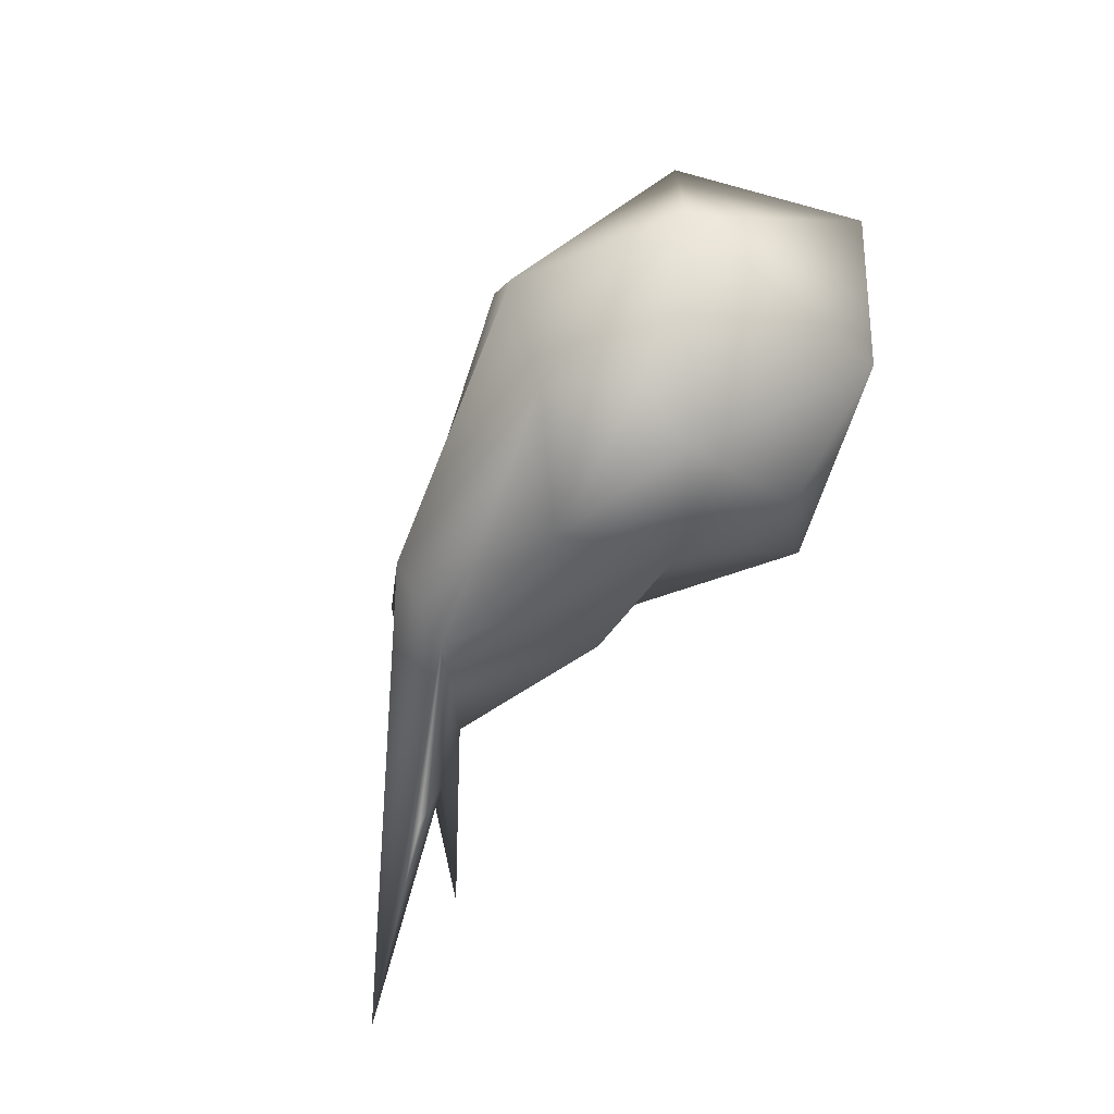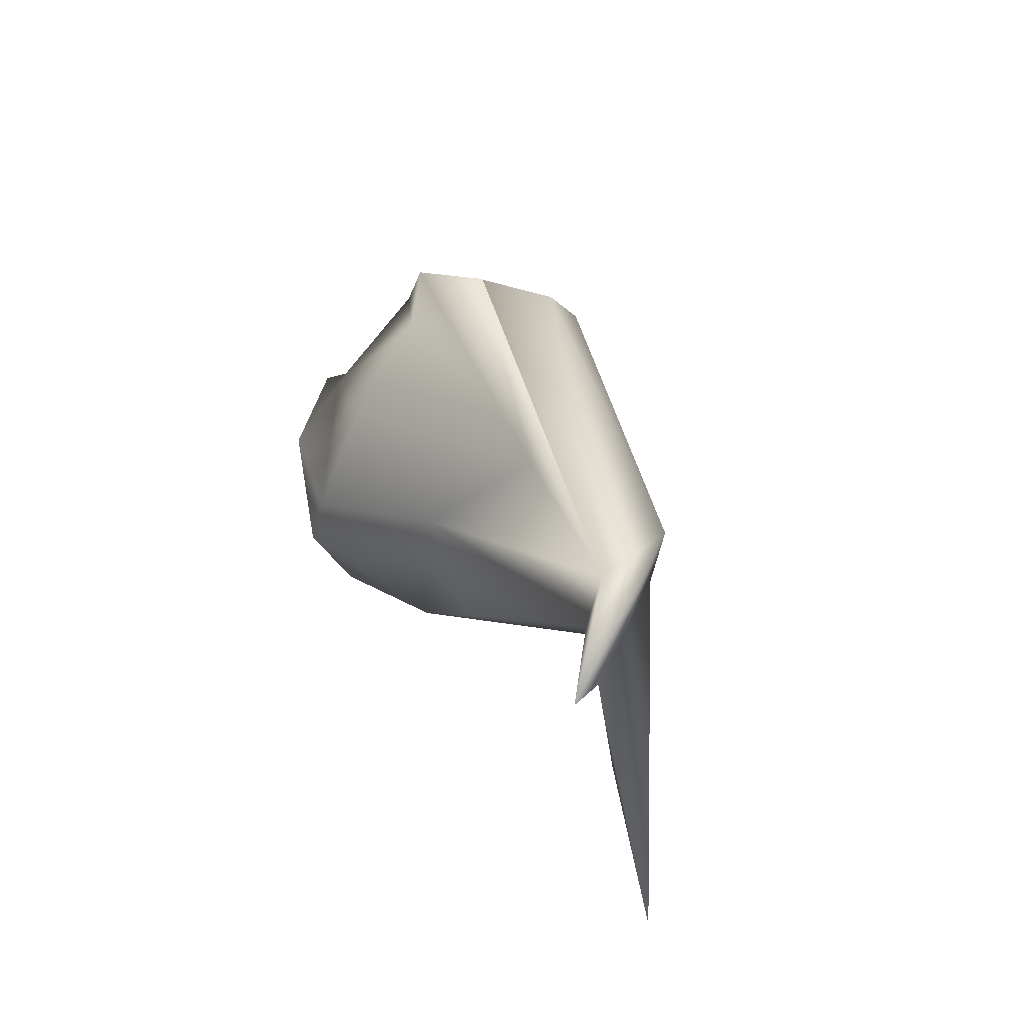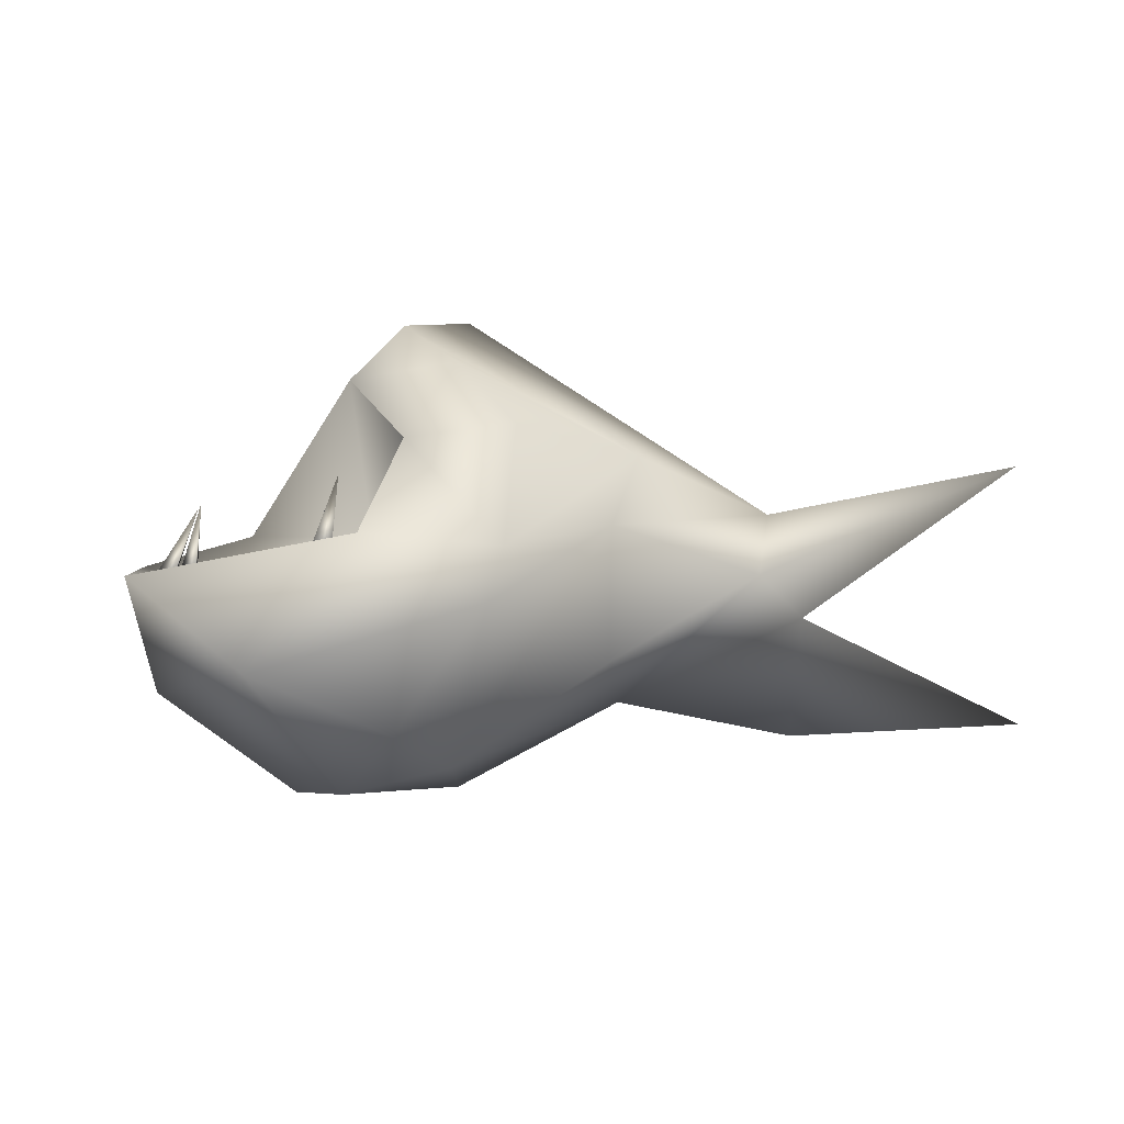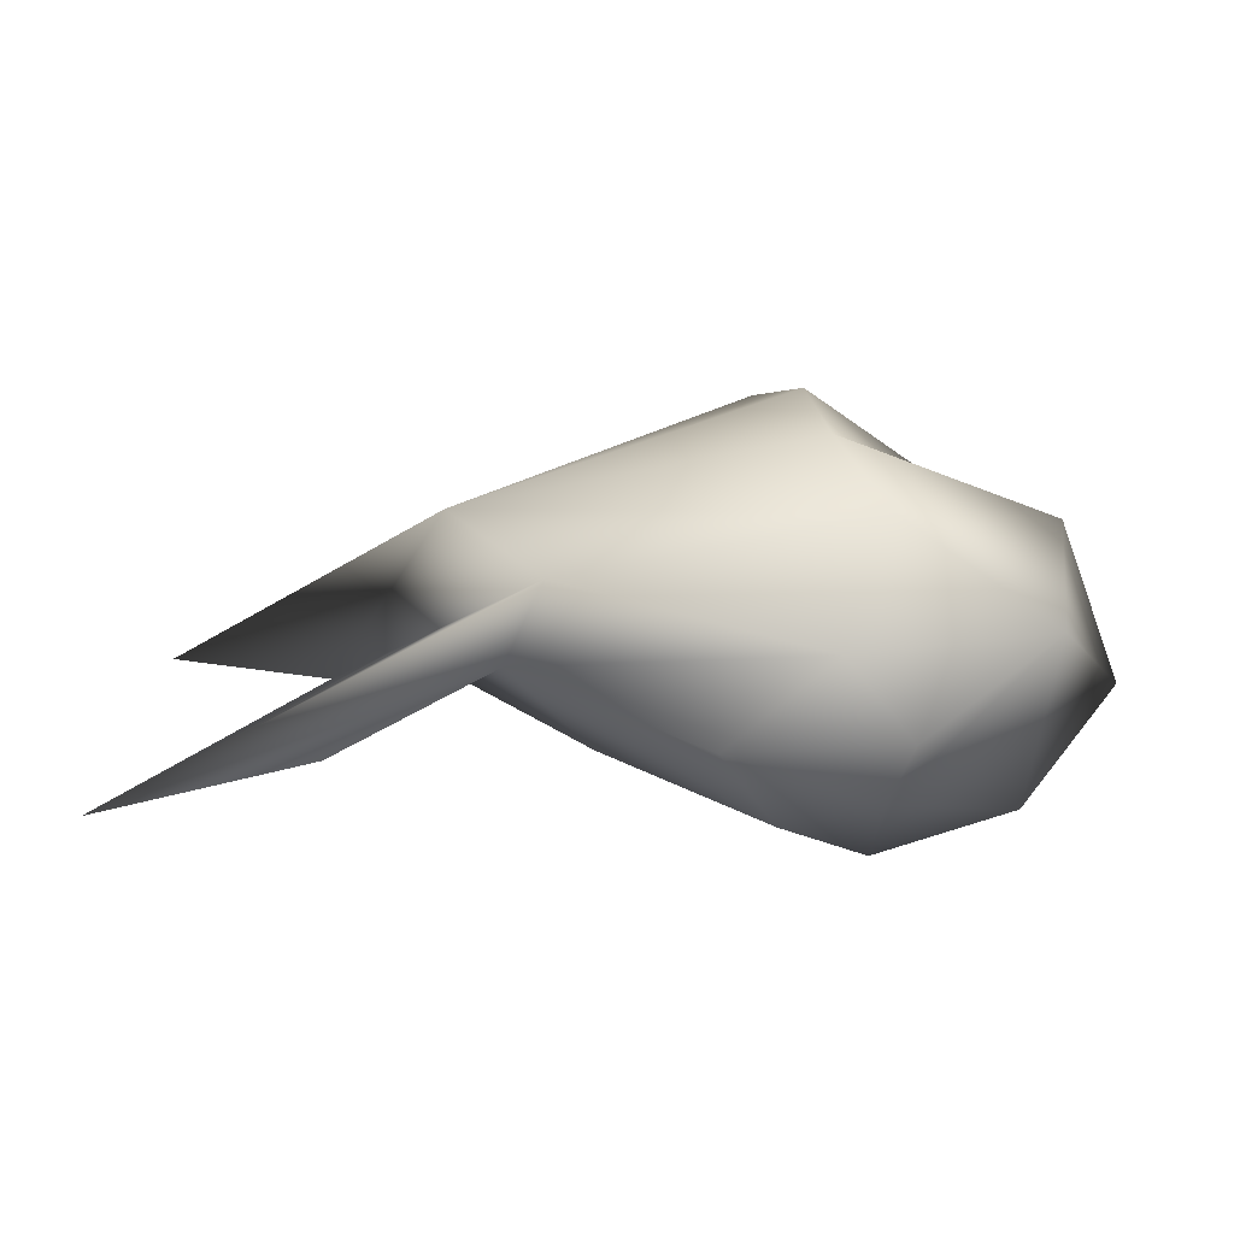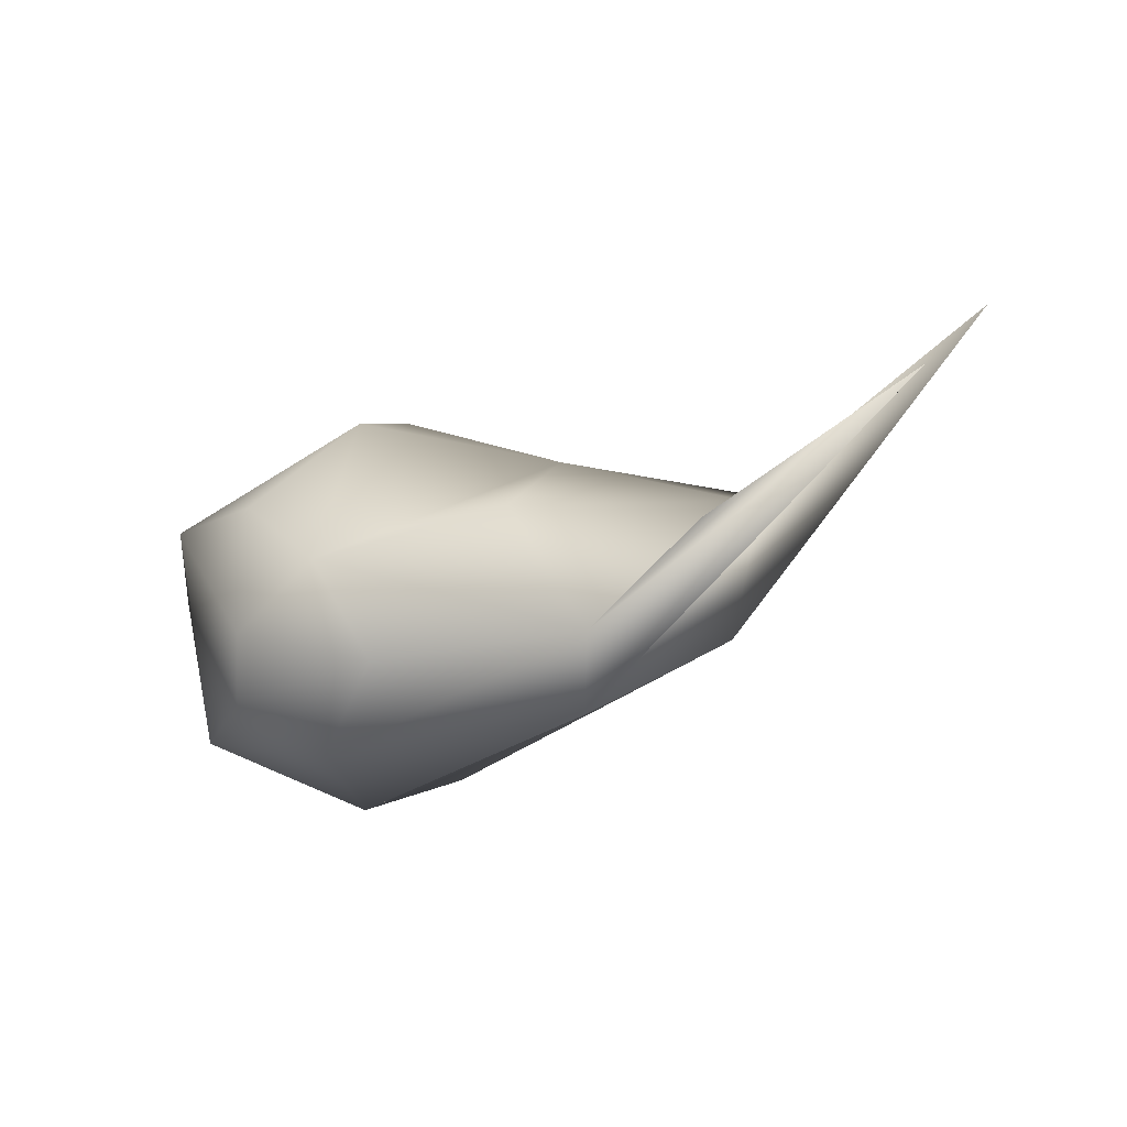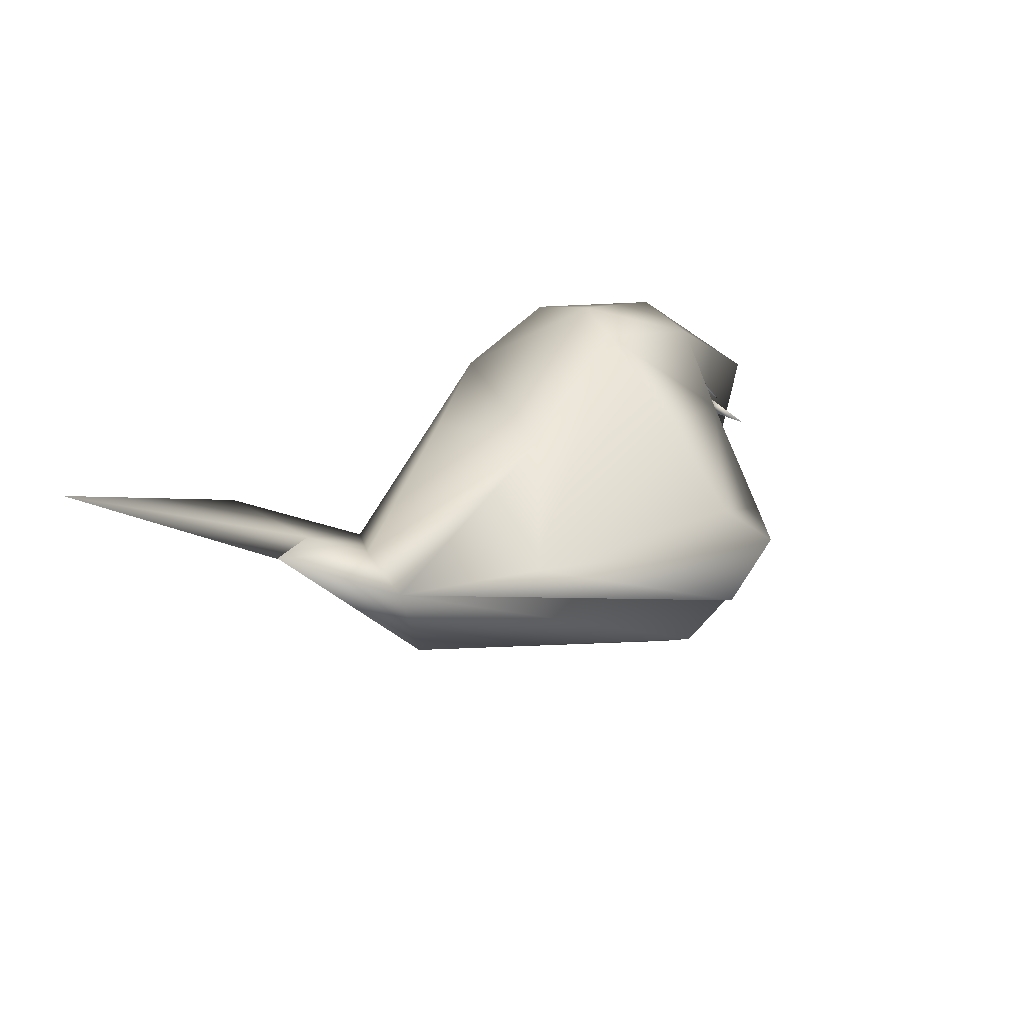
<metadata>
{"format":"obj","ext":"obj","renderer":"f3d","projection":"perspective","resolution":1024,"background":"white","views":[{"elev":-69.3,"azim":-136.6,"up":"+Y"},{"elev":33.7,"azim":50.8,"up":"+Y"},{"elev":-10.0,"azim":-38.3,"up":"+Y"},{"elev":-45.5,"azim":168.0,"up":"+Y"},{"elev":5.6,"azim":32.9,"up":"+Z"},{"elev":40.7,"azim":135.2,"up":"+Z"}]}
</metadata>
<code>
o Sphere
v -13.88 -26.67 -0.4918
v 31.99 5.052 12.54
v 16.4 9.957 9.229
v 9.489 -12.99 12.55
v -6.229 -24.16 7.183
v -16.25 -22.02 11.74
v -5.498 8.951 16.6
v -30.34 -16.9 8.081
v -38.1 -7.348 -0.8215
v -27.89 -3.17 -16.22
v -16.18 1.09 -15.18
v -7.021 19.29 -2.182
v -1.628 16.94 -8.637
v -4.666 10.92 -15.23
v 50.2 9.527 32.12
v 34.58 -6.405 15
v 20.25 -15.3 0.9778
v 30.24 -1.852 13
v -0.7793 23.11 2.172
v 7.088 0.4048 16.04
v -6.575 16.79 7.98
v -9.351 -4.169 19.9
v -10.13 20.83 3.895
v -11.4 -9.807 20.01
v -15.32 14.7 1.873
v -15.74 6.796 12.25
v -7.422 6.641 4.615
v -22.22 -3.597 14.31
v -6.981 0.8361 -6.234
v -27.1 -16.25 -14.49
v -22.8 -7.615 -7.494
v -14.63 -26.02 -7.848
v -5.708 0.2595 -18.91
v -9.984 -11.29 -20.68
v -6.843 -21.93 -13.16
v 1.475 -25.07 -2.251
v 18.19 -12.43 -7.746
v 55.71 -17.51 26.64
v 26.75 1.739 -1.357
v 34.64 -18.97 12.61
f 17 5 36
f 2 20 18
f 16 18 17
f 3 20 2
f 18 20 4
f 3 23 21
f 3 21 7
f 4 20 5
f 3 7 22
f 20 22 24
f 24 6 5
f 21 26 7
f 5 6 1
f 26 28 22
f 24 22 28
f 26 27 28
f 23 25 21
f 24 28 8
f 27 29 28
f 6 8 1
f 28 29 31
f 23 12 25
f 9 31 10
f 8 9 30
f 9 10 30
f 10 11 33
f 25 14 11
f 11 14 33
f 32 35 36
f 14 39 33
f 12 2 13
f 17 35 37
f 17 36 35
f 37 16 38
f 37 39 16
f 1 36 5
f 18 15 2
f 16 15 18
f 40 16 17
f 38 16 40
f 2 19 3
f 17 18 4
f 3 19 23
f 5 17 4
f 20 3 22
f 5 20 24
f 7 26 22
f 21 25 26
f 6 24 8
f 26 25 27
f 8 28 9
f 28 31 9
f 19 12 23
f 8 30 1
f 1 30 32
f 29 27 25
f 31 29 11
f 11 29 25
f 10 31 11
f 30 10 34
f 25 12 14
f 34 10 33
f 32 30 35
f 30 34 35
f 14 12 13
f 33 39 34
f 37 34 39
f 34 37 35
f 1 32 36
f 14 13 39
f 39 13 2
f 17 37 38
f 15 39 2
f 39 15 16
f 38 40 17
f 12 19 2
o Cone.001_Cone.009
v -26.04 -6.549 -9.553
v -27.1 -6.041 -11.45
v -24.88 -6.237 -11.1
v -25.81 2.456 -8.908
f 43 44 41
f 41 44 42
f 42 44 43
f 43 41 42
o Cone.002_Cone.010
v -32.54 -8.282 -2.965
v -33.59 -7.364 -4.694
v -31.47 -8.113 -4.597
v -30.06 0.28 -1.682
f 47 48 45
f 45 48 46
f 46 48 47
f 47 45 46
o Cone.003_Cone.011
v -22.47 -5.638 10.23
v -24.21 -5.211 8.928
v -22.14 -5.809 8.305
v -20.82 3.125 8.713
f 51 52 49
f 49 52 50
f 50 52 51
f 51 49 50

</code>
